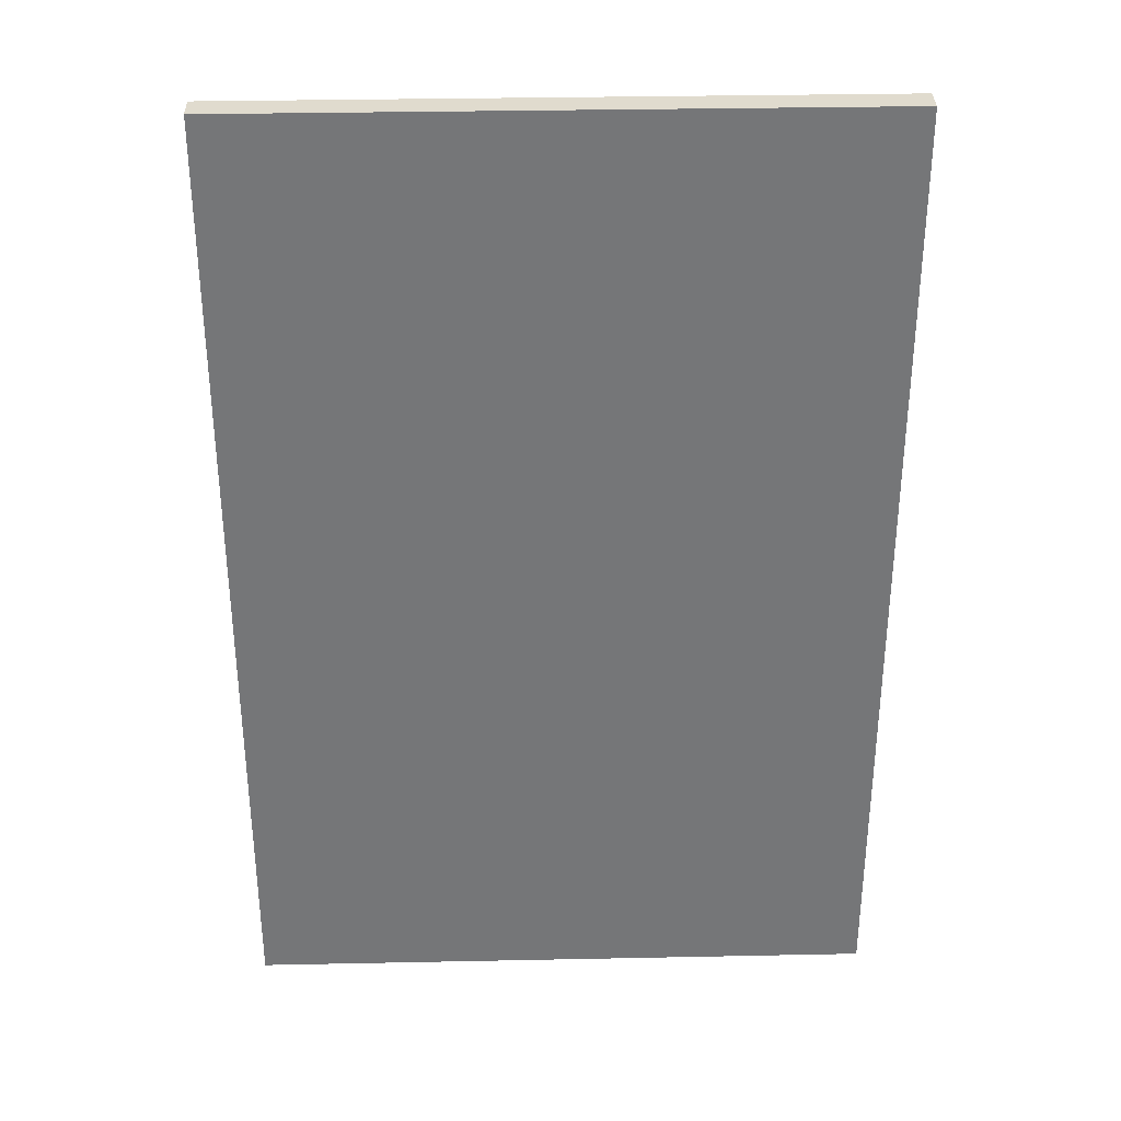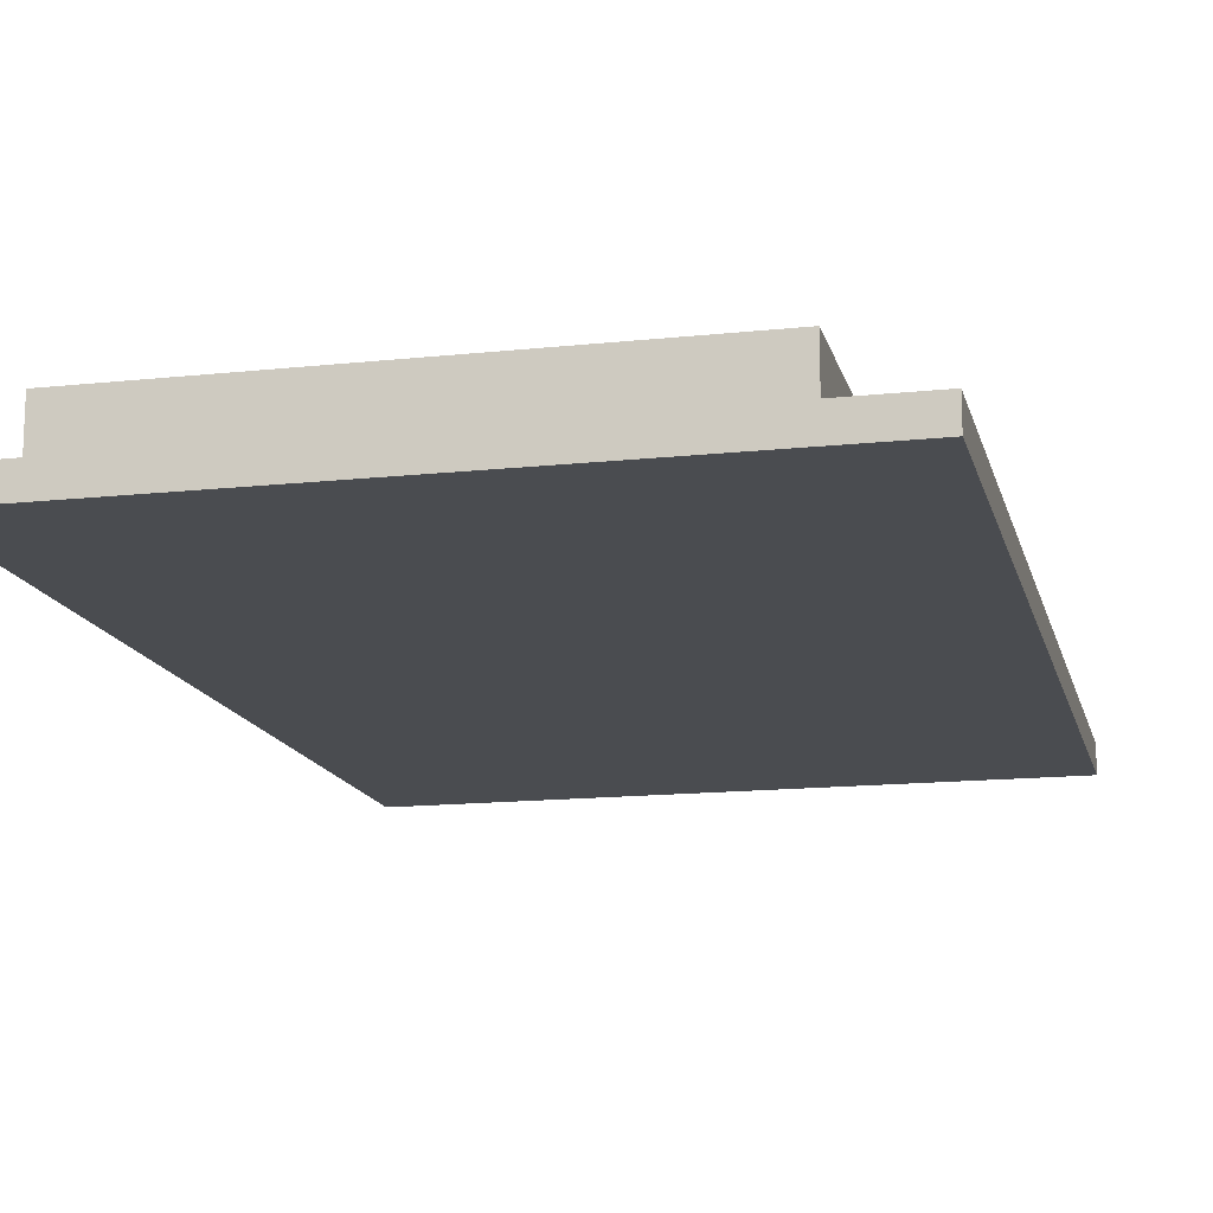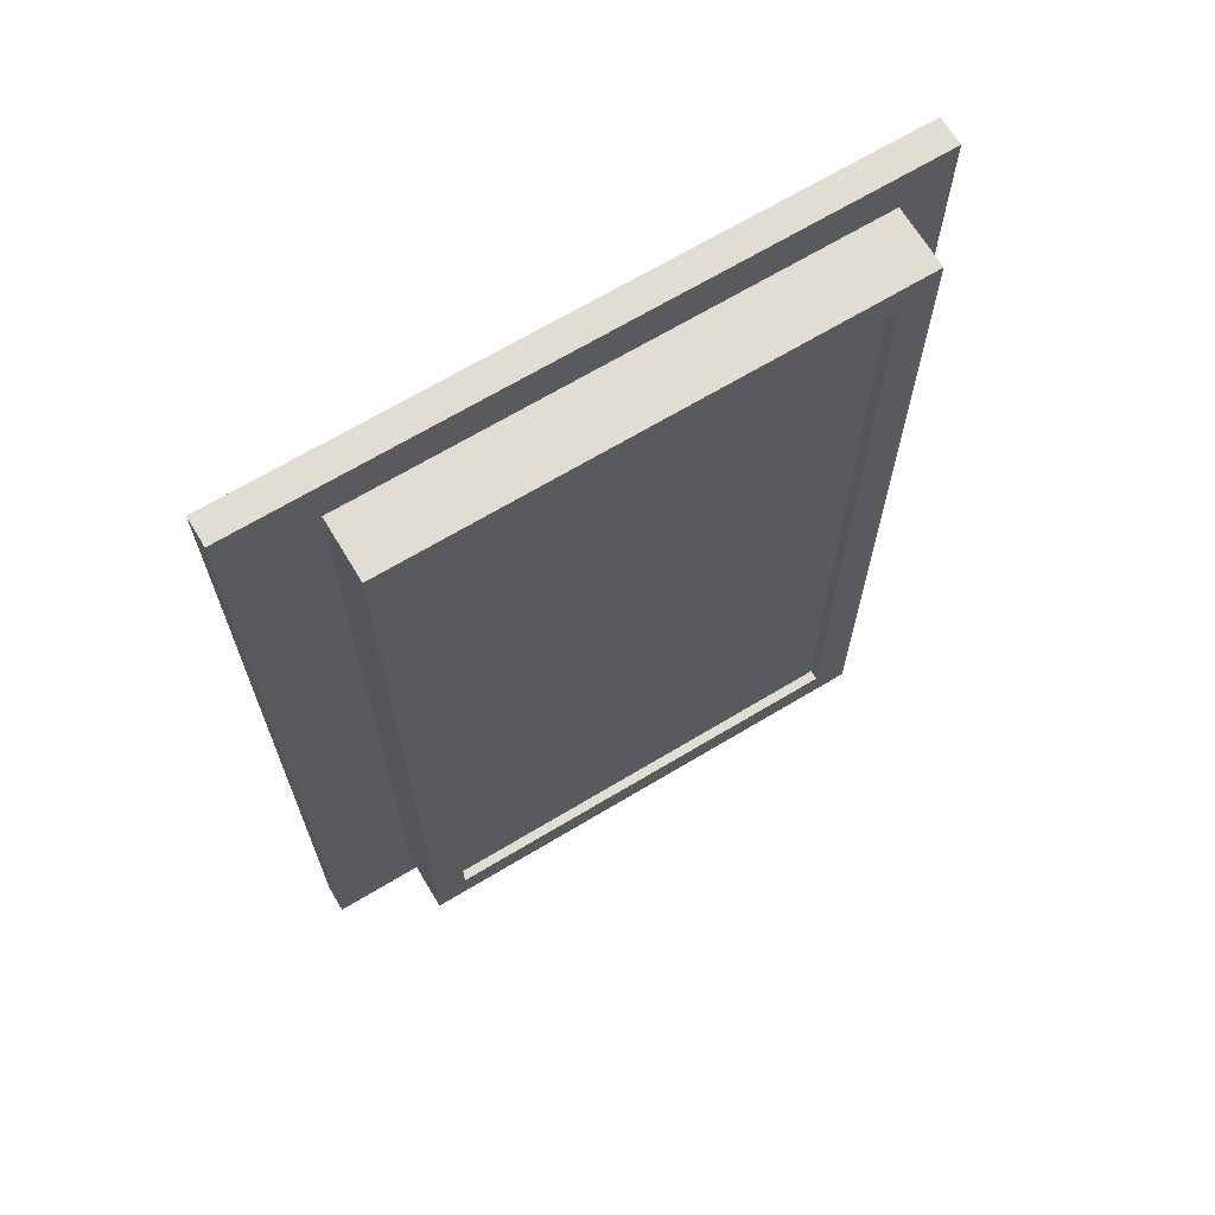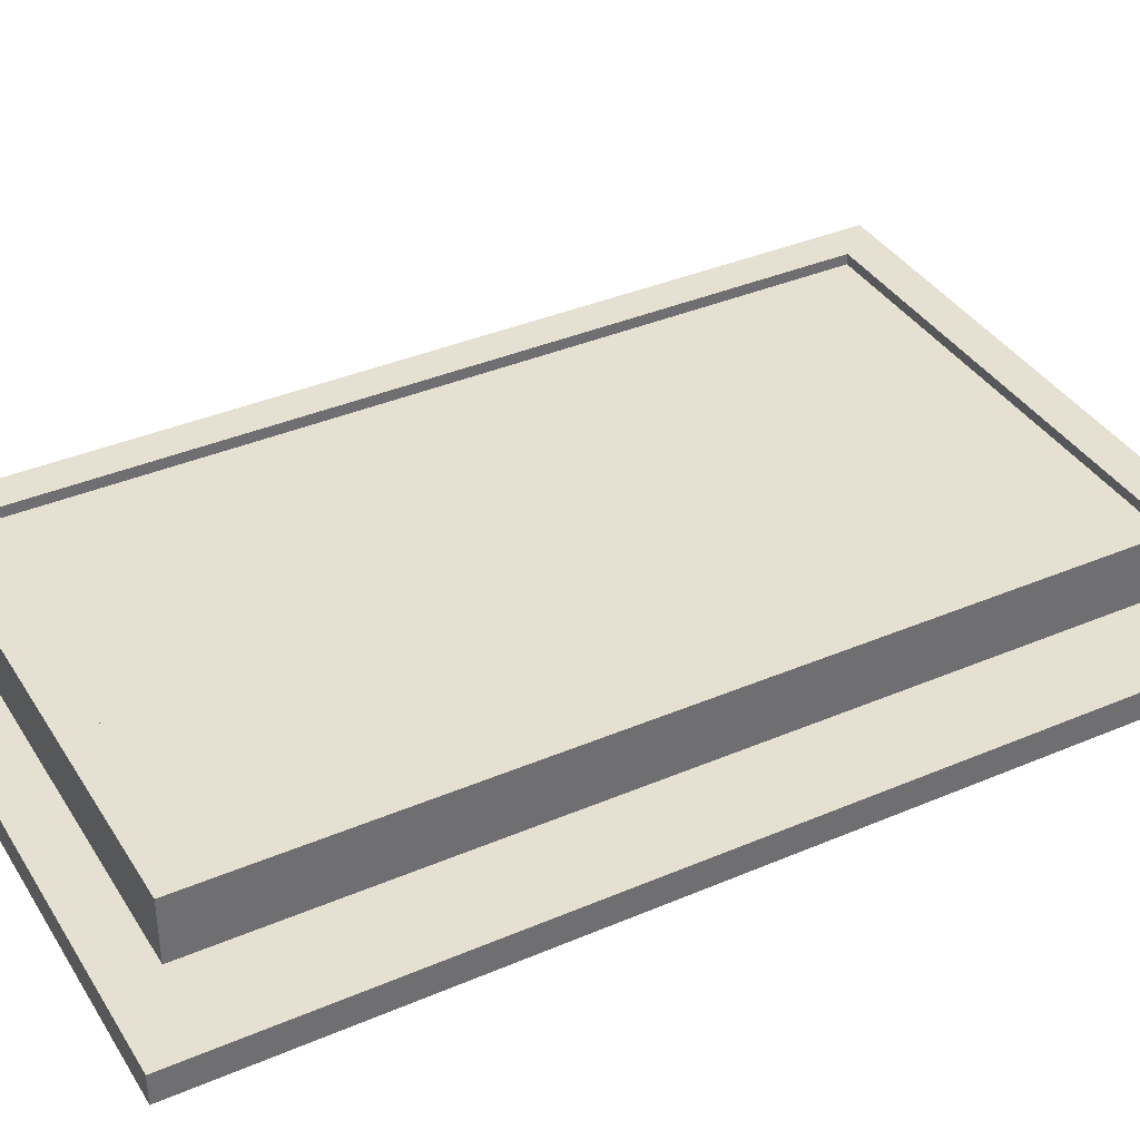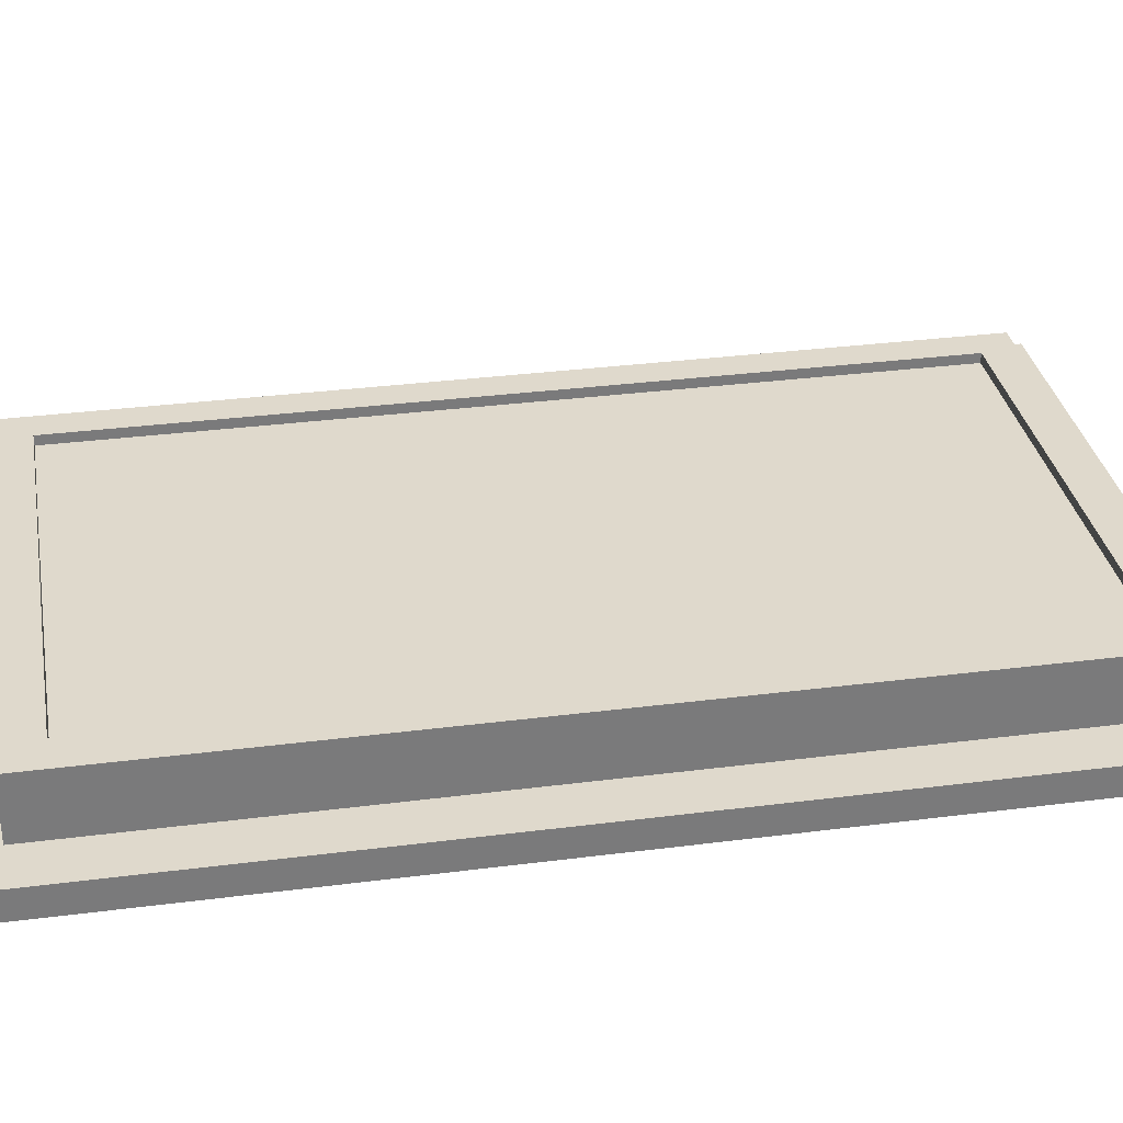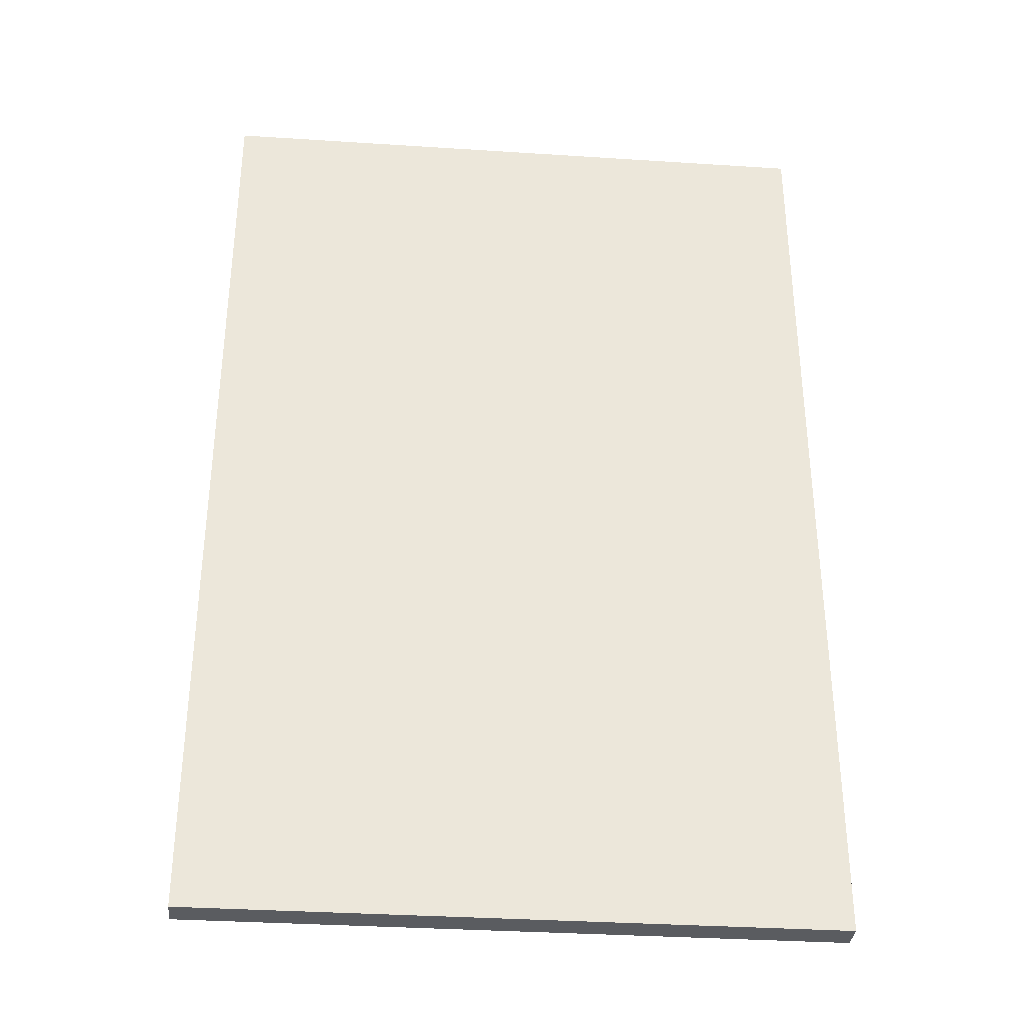
<metadata>
{"format":"obj","ext":"obj","renderer":"f3d","projection":"perspective","resolution":1024,"background":"white","views":[{"elev":33.4,"azim":-1.6,"up":"+Z"},{"elev":-14.7,"azim":13.2,"up":"+Y"},{"elev":68.1,"azim":149.0,"up":"+Z"},{"elev":37.7,"azim":61.4,"up":"+Y"},{"elev":32.3,"azim":-100.2,"up":"+Y"},{"elev":-34.4,"azim":-5.0,"up":"+Z"}]}
</metadata>
<code>
o Cube.001
v -54.35 7.773 16.61
v -51.43 8.721 13.93
v -54.35 7.773 -15.84
v -51.43 8.721 -13.15
v -33.06 7.773 16.61
v -35.98 8.721 13.93
v -33.06 7.773 -15.84
v -35.98 8.721 -13.18
v -54.35 8.721 16.61
v -54.35 8.721 -15.84
v -33.06 8.721 -15.84
v -33.06 8.721 16.61
v -51.43 10.43 13.93
v -51.43 10.43 -13.15
v -35.98 10.27 -13.18
v -35.98 10.27 13.93
v -34.57 7.773 -15.84
v -34.57 8.721 -15.84
v -34.57 7.773 16.61
v -34.57 8.721 16.61
v -37.07 8.721 -13.18
v -37.07 8.721 13.93
v -37.07 10.43 -13.18
v -37.07 10.43 13.93
v -37.07 10.76 -13.18
v -35.98 10.76 -13.18
v -35.98 10.76 13.93
v -37.07 10.76 13.93
v -35.98 10.27 15.04
v -35.98 8.721 15.04
v -37.07 8.721 15.04
v -37.07 10.27 15.04
v -35.98 10.76 15.04
v -37.07 10.76 15.04
v -52.7 10.27 13.93
v -52.7 10.27 15.04
v -52.7 8.721 13.93
v -52.7 10.76 13.93
v -52.7 8.721 15.04
v -52.7 10.76 15.04
v -51.48 10.76 13.93
v -51.48 10.76 15.04
v -51.48 8.721 13.93
v -51.48 10.27 13.93
v -51.48 10.27 15.04
v -51.48 8.721 15.04
v -51.48 10.76 -14.41
v -52.7 10.76 -14.41
v -52.7 8.721 -14.41
v -52.7 10.27 -14.41
v -51.48 8.721 -14.41
v -51.48 10.27 -14.41
v -51.48 8.721 -13.18
v -51.48 10.27 -13.18
v -52.7 10.27 -13.18
v -52.7 8.721 -13.18
v -51.48 10.76 -13.18
v -52.7 10.76 -13.18
v -35.98 8.721 -13.18
v -35.98 8.721 -14.41
v -35.98 10.27 -14.41
v -35.98 10.76 -14.41
v -35.98 10.27 -13.18
v -35.98 10.76 -13.18
f 1 9 10 3
f 17 18 11 7
f 7 11 12 5
f 19 20 9 1
f 17 7 5 19
f 6 8 15 16
f 2 4 10 9
f 21 8 11 18
f 8 6 12 11
f 22 2 9 20
f 23 14 13 24
f 4 2 13 14
f 56 55 50 49
f 21 4 14 23
f 8 21 23 15
f 2 22 24 13
f 23 24 28 25
f 6 22 20 12
f 4 21 18 10
f 3 17 19 1
f 5 12 20 19
f 3 10 18 17
f 26 25 28 27
f 15 23 25 26
f 42 41 38 40
f 16 15 26 27
f 31 30 29 32
f 32 29 33 34
f 27 28 34 33
f 22 6 30 31
f 16 27 33 29
f 6 16 29 30
f 35 37 39 36
f 38 35 36 40
f 51 52 61 60
f 45 42 40 36
f 46 45 36 39
f 43 46 39 37
f 22 31 46 43
f 31 32 45 46
f 32 34 42 45
f 28 24 44 41
f 34 28 41 42
f 24 22 43 44
f 52 51 49 50
f 47 52 50 48
f 57 54 63 64
f 53 56 49 51
f 58 57 47 48
f 55 58 48 50
f 35 38 58 55
f 38 41 57 58
f 43 37 56 53
f 41 44 54 57
f 44 43 53 54
f 37 35 55 56
f 63 59 60 61
f 64 63 61 62
f 53 51 60 59
f 54 53 59 63
f 52 47 62 61
f 47 57 64 62

</code>
